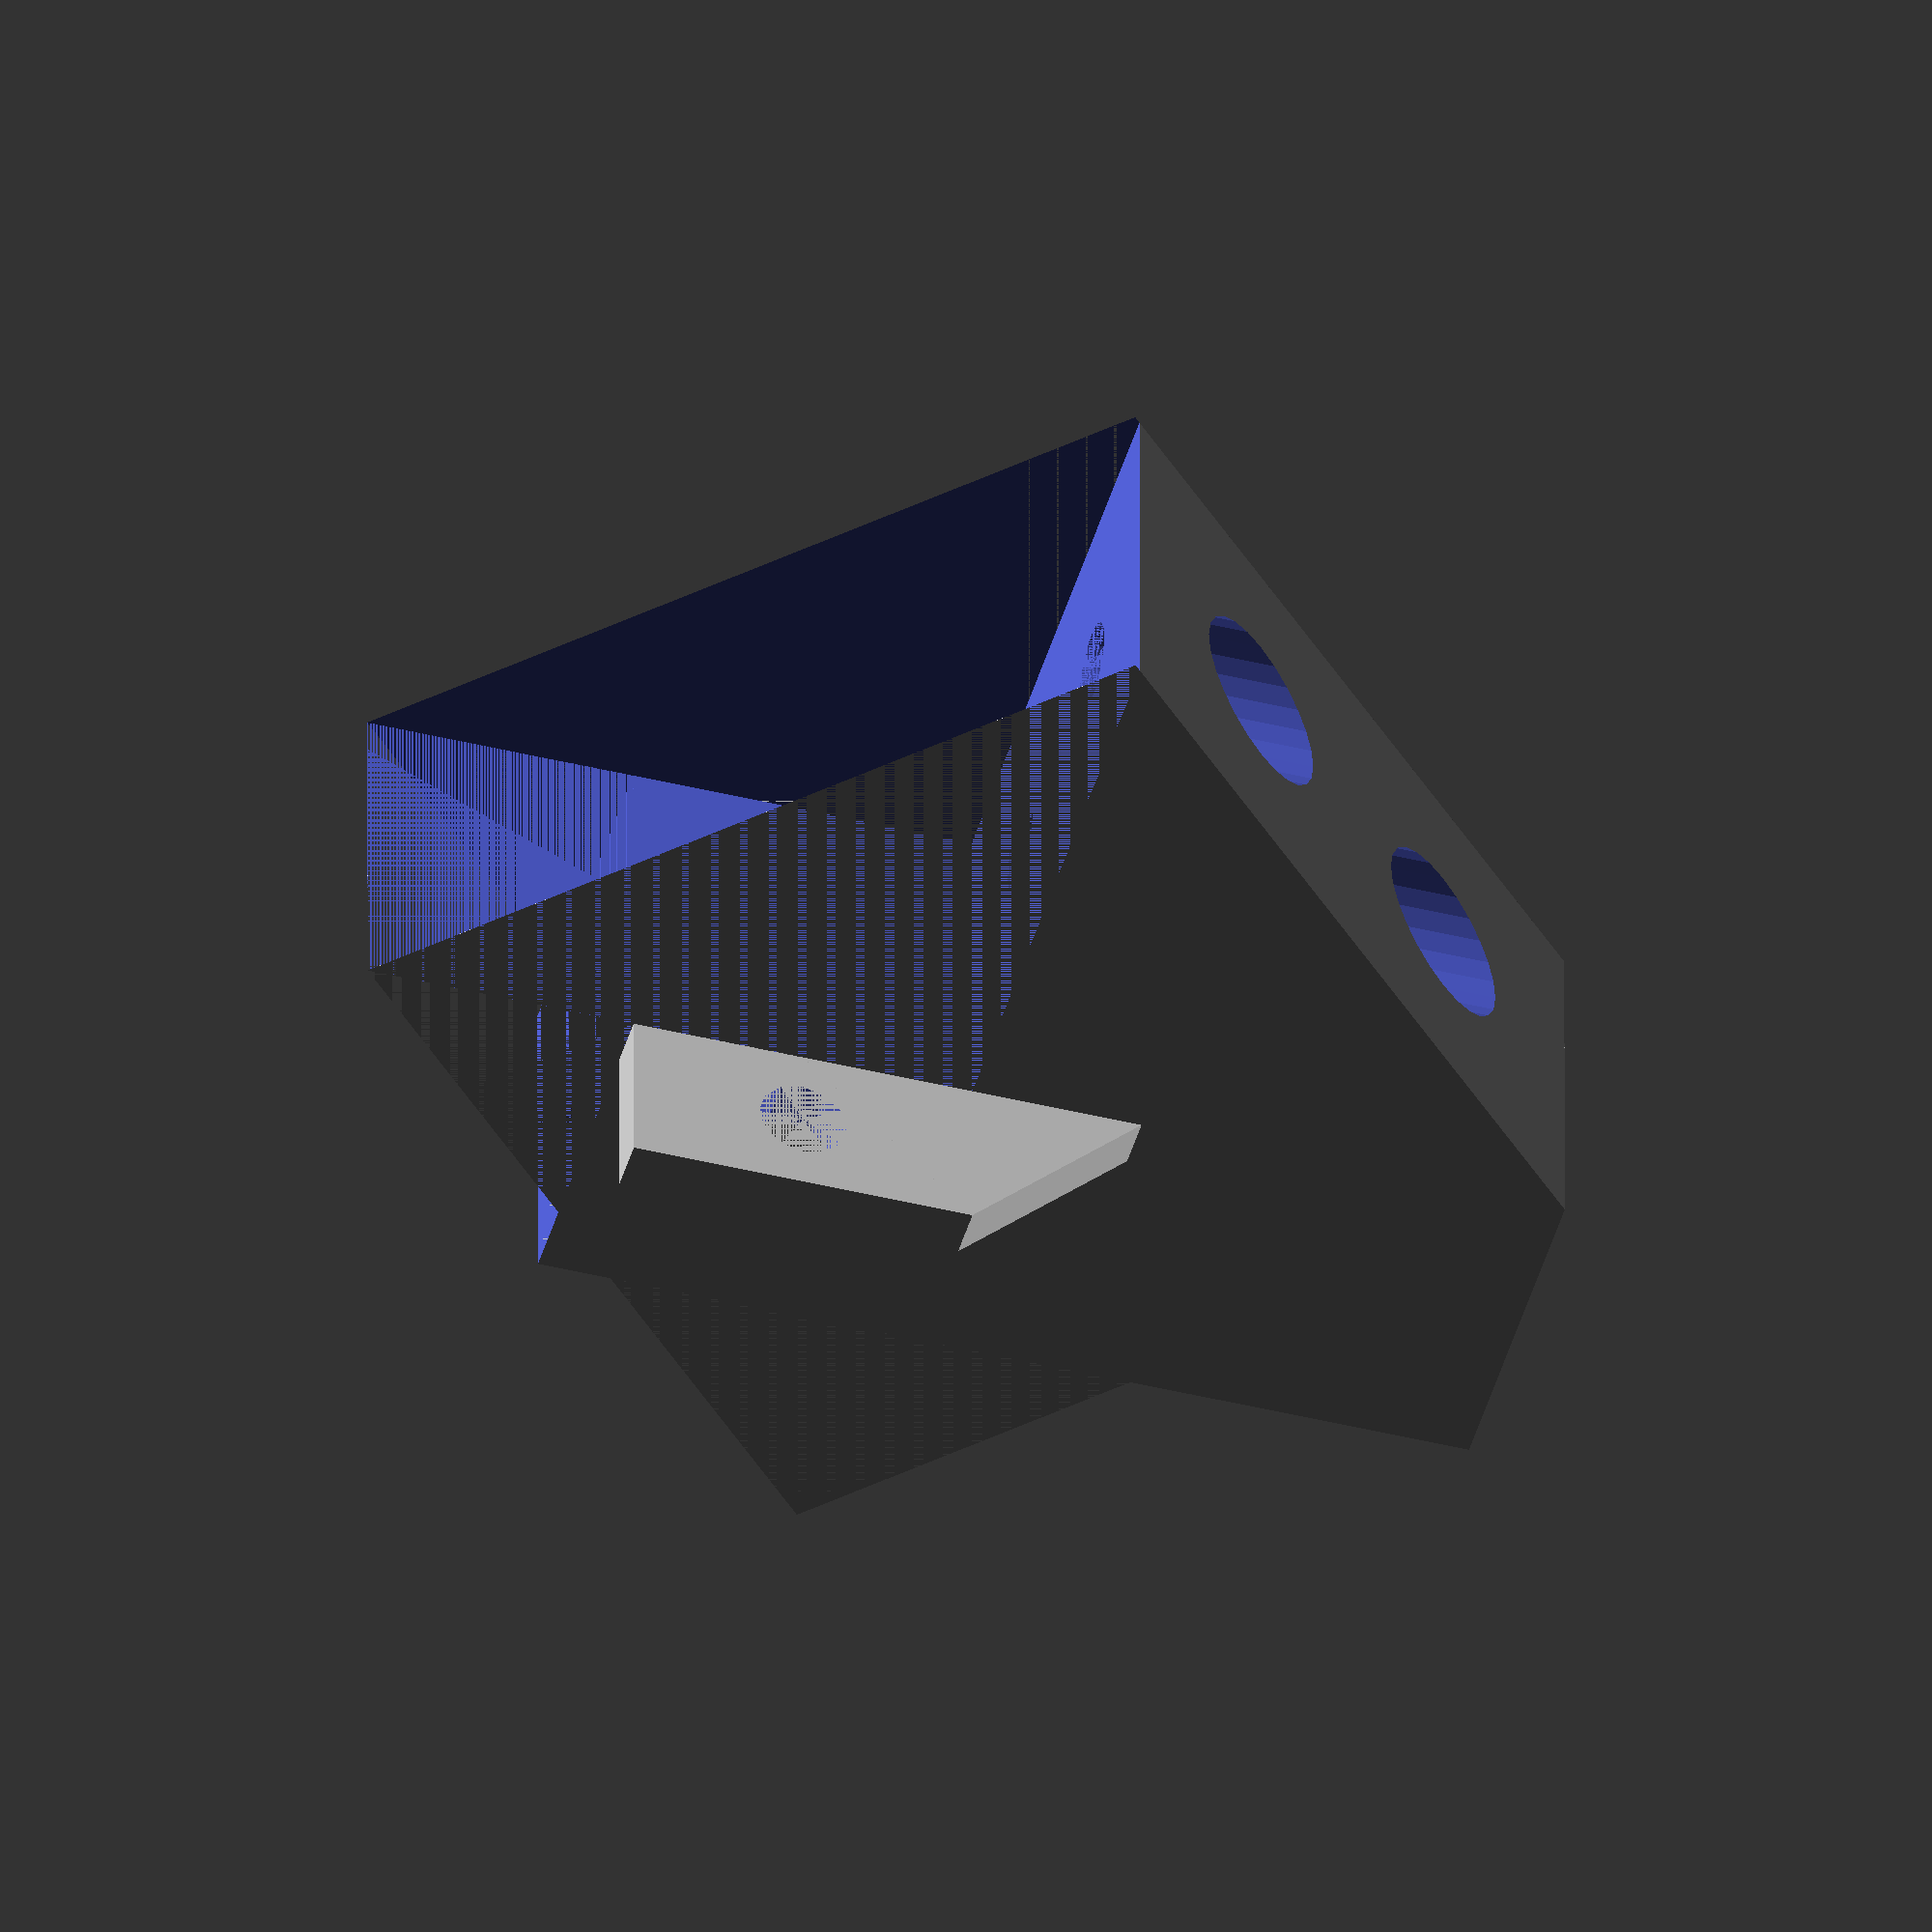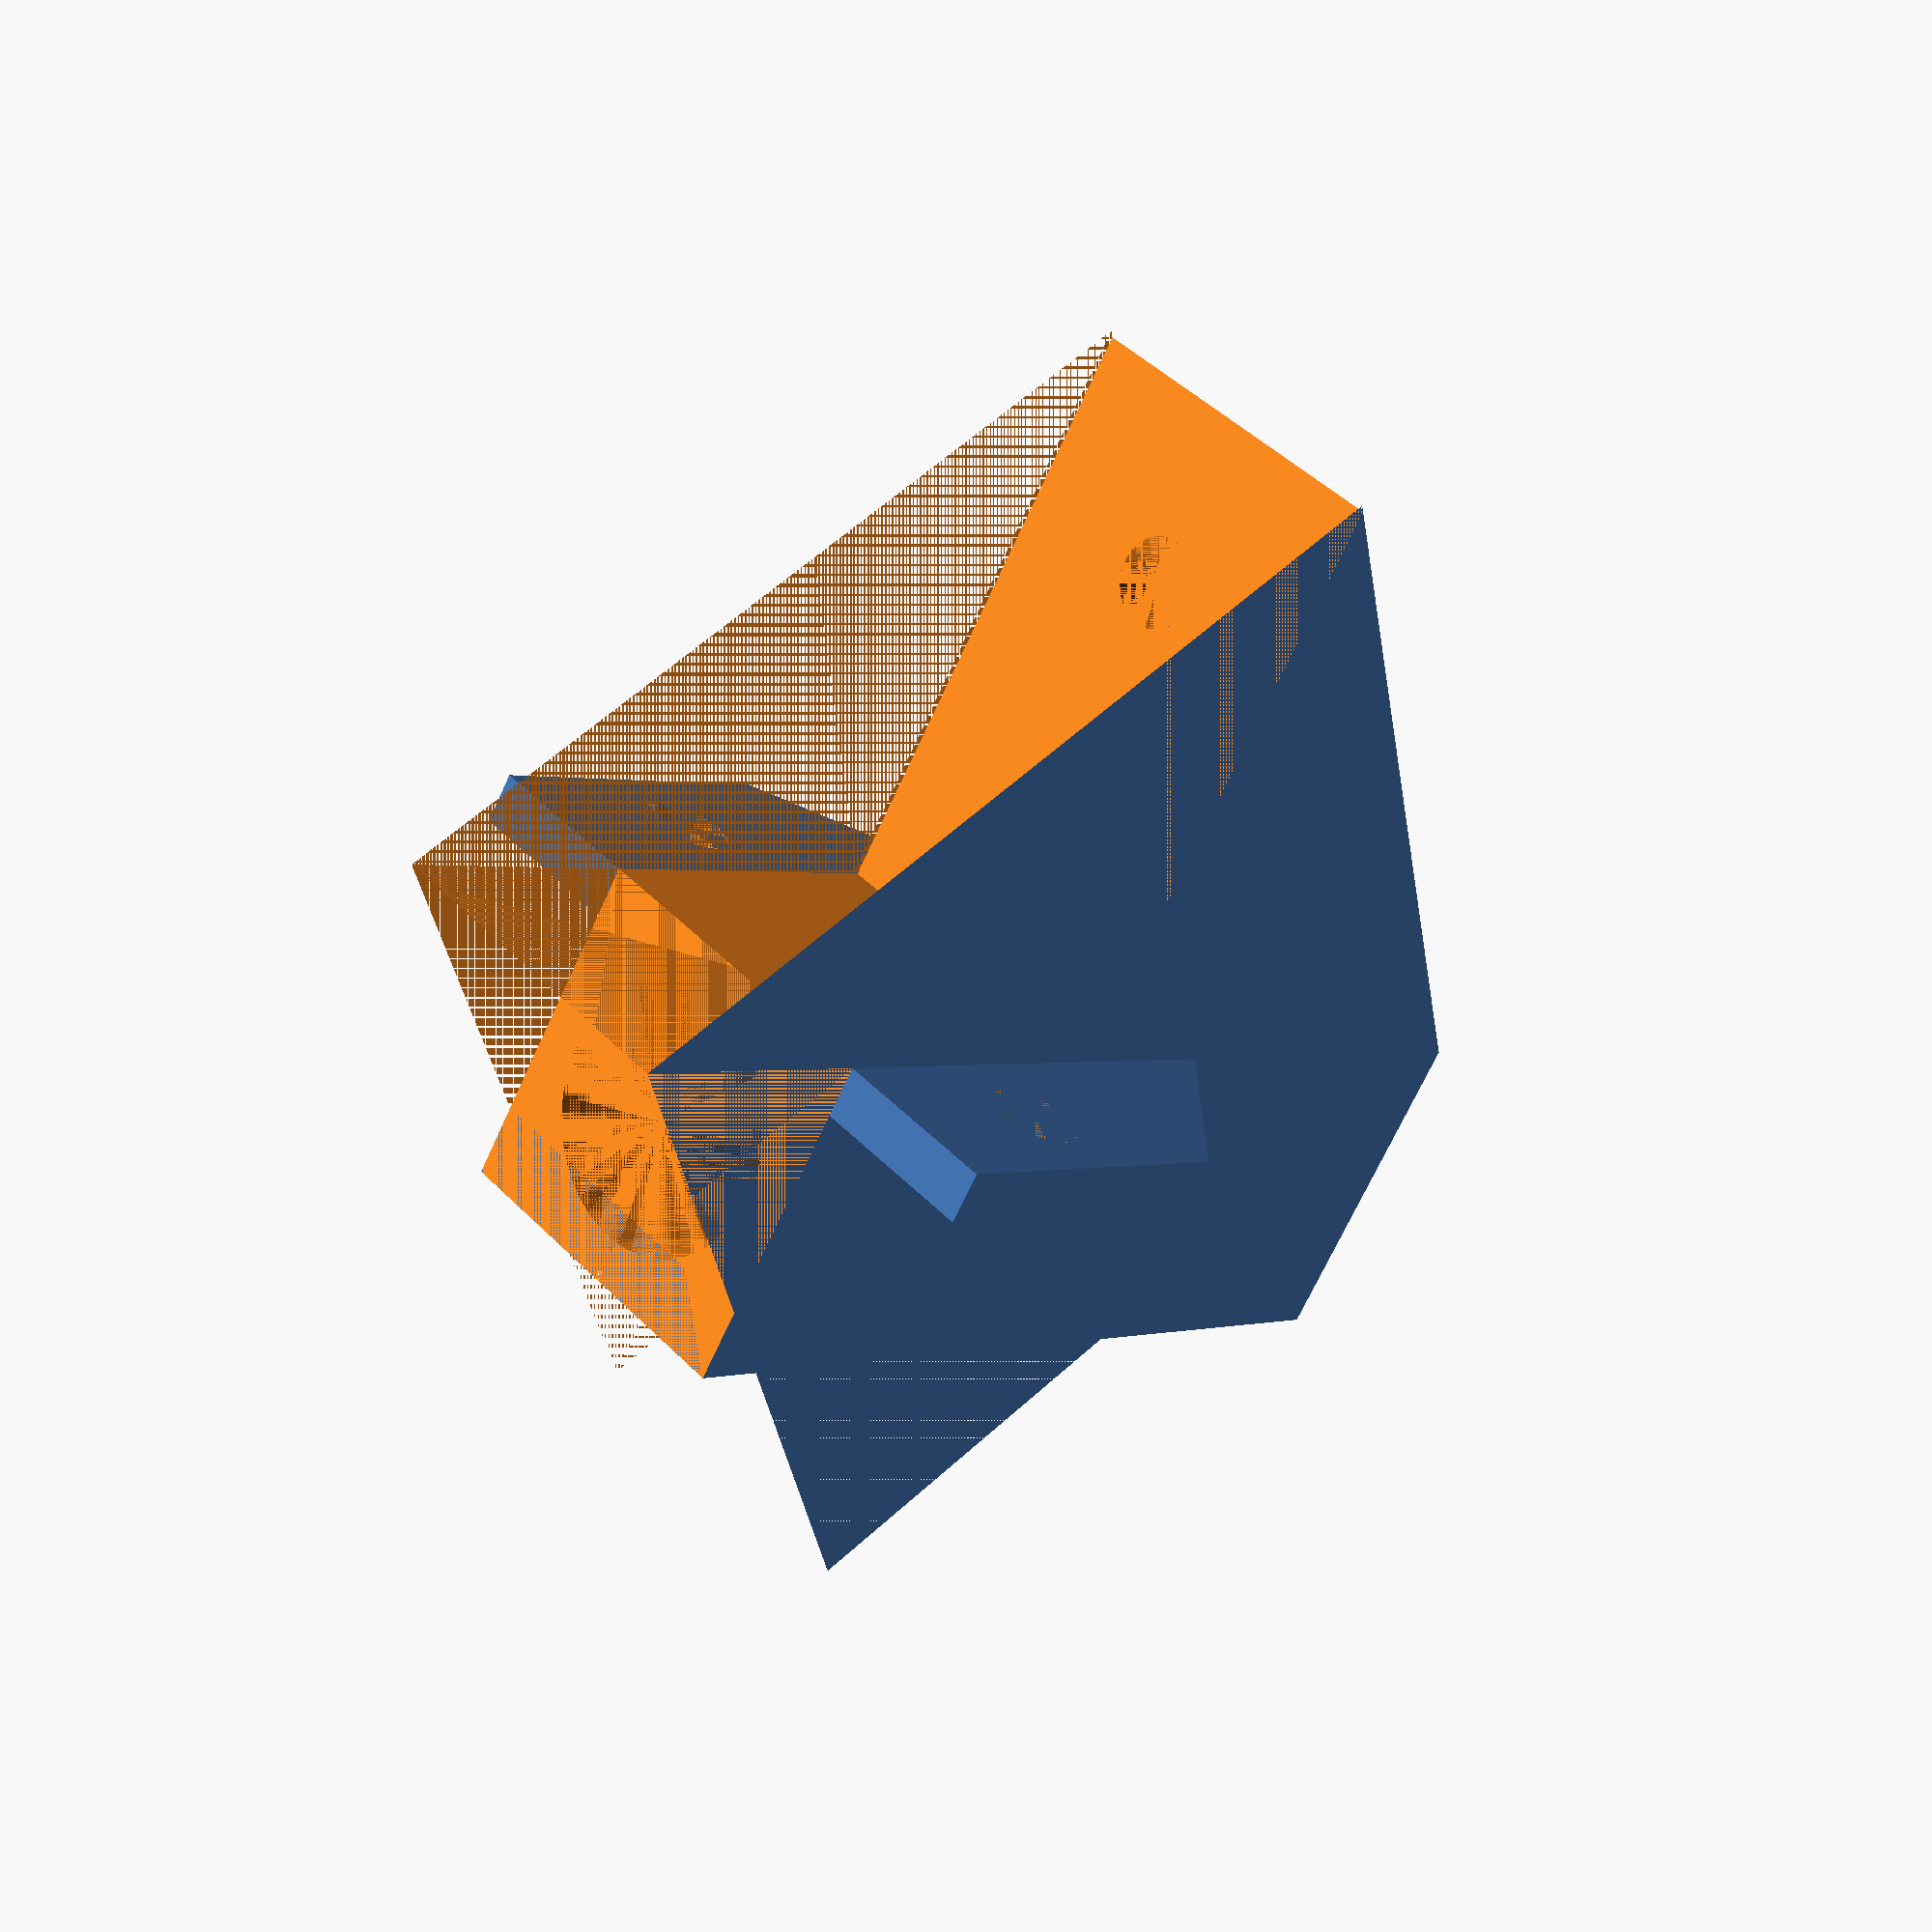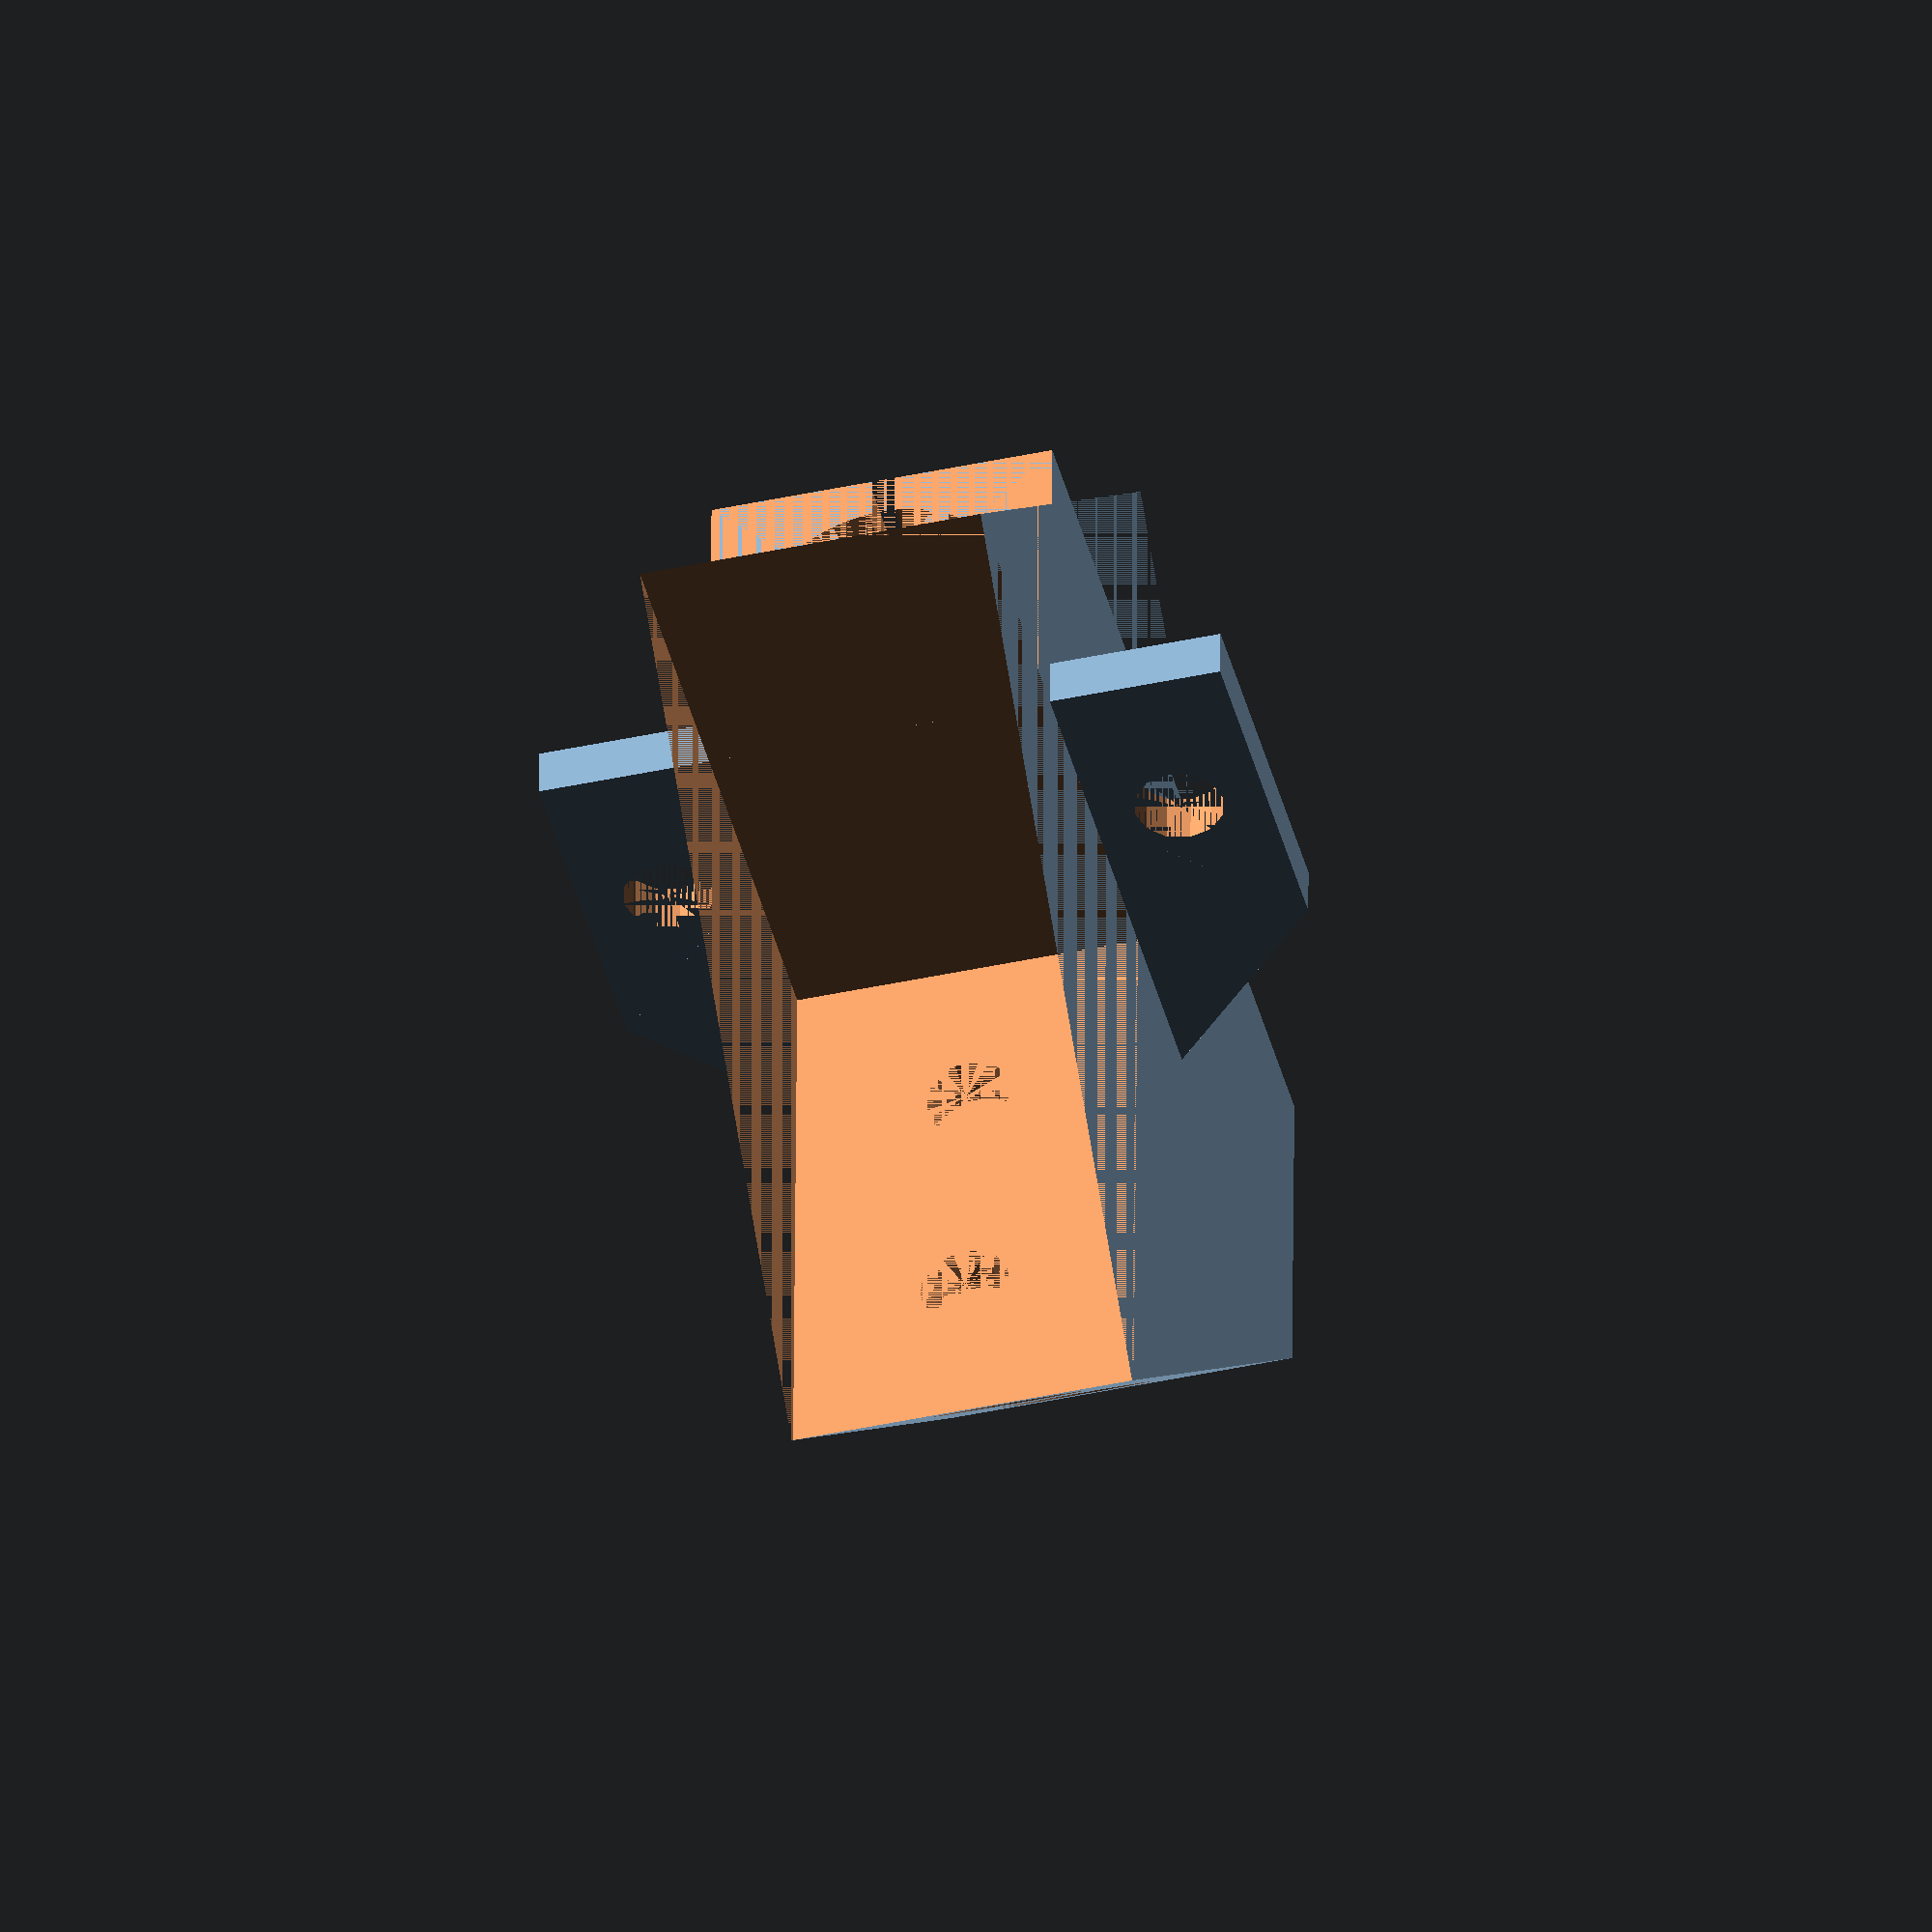
<openscad>

difference()
{
    union()
    {
        cube([20,20,55]);
        
        translate([-10,0,35])
            cube([40,3,20]);
        
        rotate([45,0,0])
            cube([20,50,50]);
        
        translate([-10,0,35])
            rotate([0,45,0])
                cube([40/sqrt(2),3,40/sqrt(2)]);
    }
    union()
    {
        translate([10,10,0])
            cylinder(d=15,h=55,$fn=48);
        
        translate([0,-50,35])
            cube([20,50,40]);
        translate([0,0,55])
            cube([20,20,20]);
        translate([0,20,0])
            cube([20,20,55]);
        
        translate([10-1.5/2,10,0])
            cube([1.5,20,55]);
        
        
        translate([10,-10,35-3])
            cylinder(d=5.2,h=3,$fn=24);
        translate([10,-10,0])
            cylinder(d=8.6,h=31.8,$fn=24);
        
        translate([10,-25,35-3])
            cylinder(d=5.2,h=3,$fn=24);
        translate([10,-25,0])
            cylinder(d=8.6,h=31.8,$fn=24);
            
        translate([-5,0,45])
            rotate([270,0,0])
                cylinder(d=5.2,h=4,$fn=12);
        translate([25,0,45])
            rotate([270,0,0])
                cylinder(d=5.2,h=4,$fn=12);
        
    }
}
</openscad>
<views>
elev=224.9 azim=89.7 roll=105.8 proj=o view=wireframe
elev=179.9 azim=32.3 roll=140.5 proj=p view=wireframe
elev=44.5 azim=0.4 roll=14.5 proj=o view=wireframe
</views>
